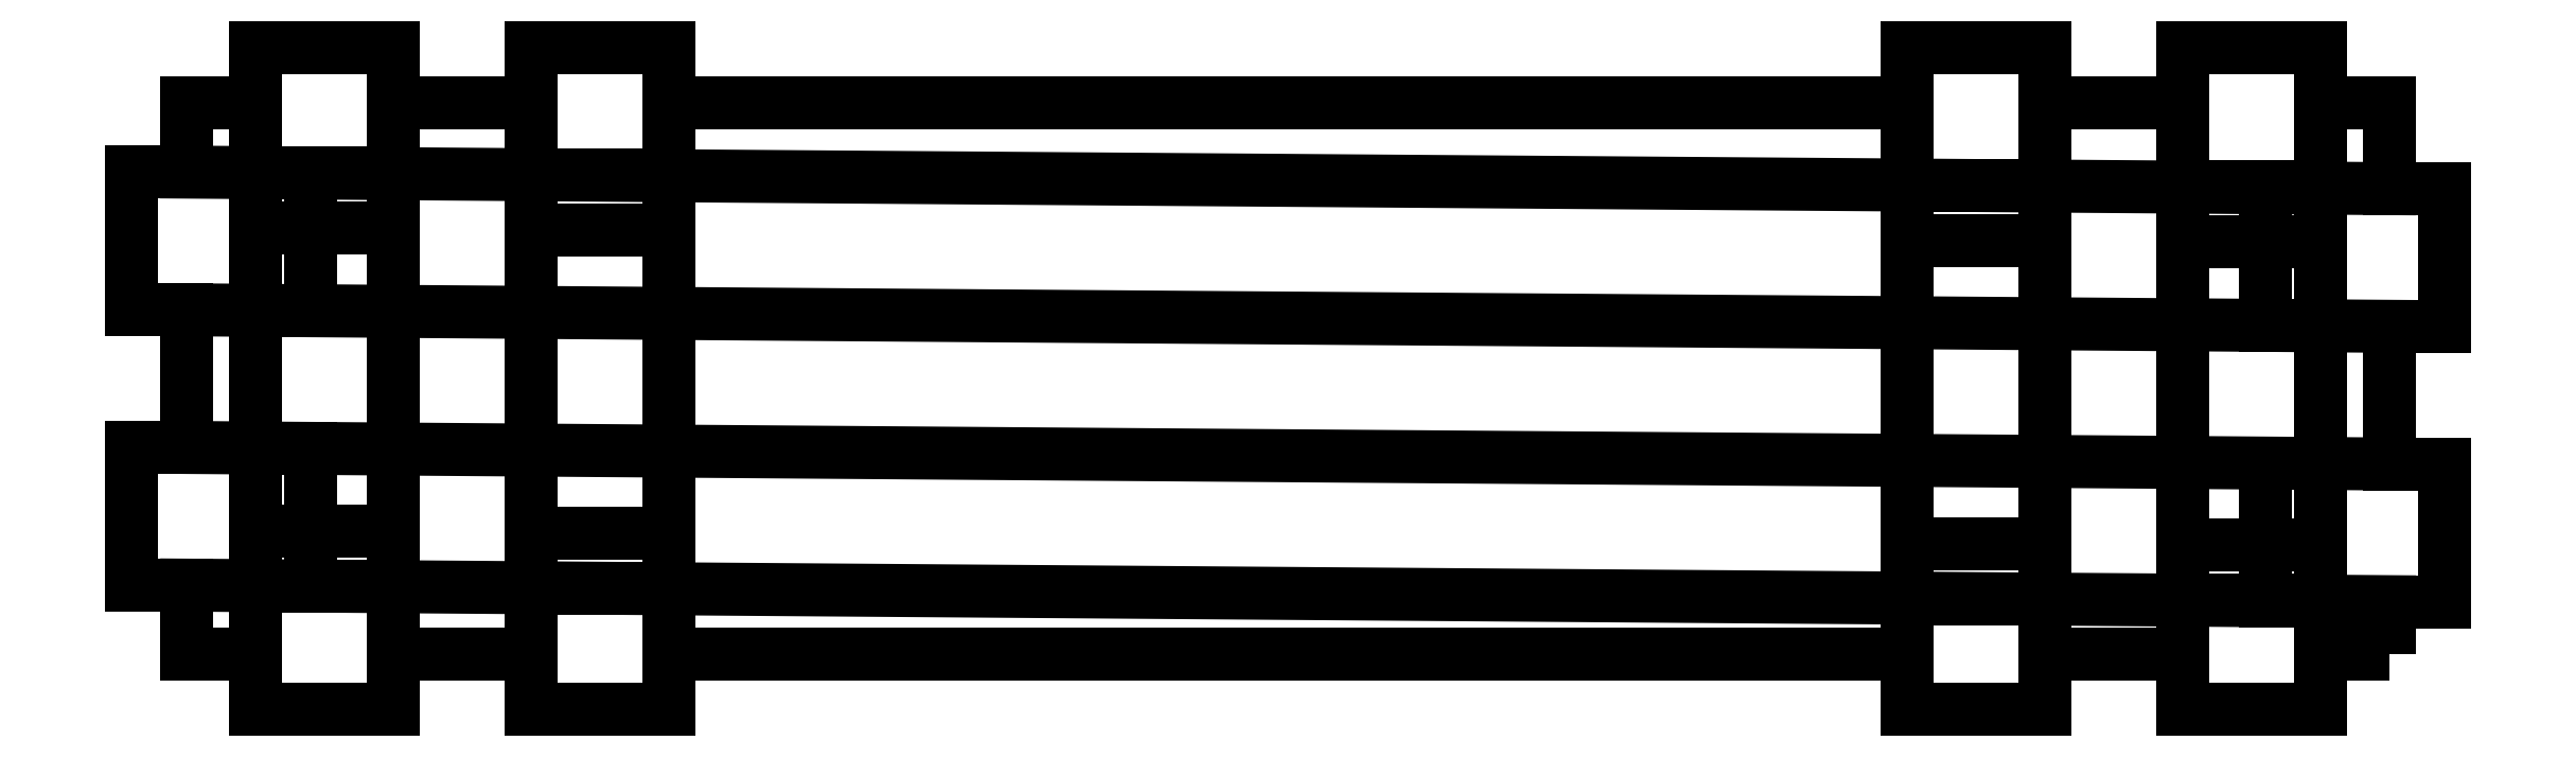
<metadata>
{"format":"dxf","ext":"dxf","renderer":"ezdxf+matplotlib","layout":"modelspace","background":"white","min_lineweight":24,"dpi":150}
</metadata>
<code>
0
SECTION
2
ENTITIES
0
LWPOLYLINE
8
0
90
52
70
1
43
0
10
120
20
-30
10
116.2
20
-30
10
116.2
20
-33
10
108.8
20
-33
10
108.8
20
-30
10
101.2
20
-30
10
101.2
20
-33
10
93.75
20
-33
10
93.75
20
-30
10
26.25
20
-30
10
26.25
20
-33
10
18.75
20
-33
10
18.75
20
-30
10
11.25
20
-30
10
11.25
20
-33
10
3.75
20
-33
10
3.75
20
-30
10
0
20
-30
10
0
20
-26.25
10
-3
20
-26.25
10
-3
20
-18.75
10
0
20
-18.75
10
0
20
-11.25
10
-3
20
-11.25
10
-3
20
-3.75
10
0
20
-3.75
10
0
20
0
10
3.75
20
0
10
3.75
20
3
10
11.25
20
3
10
11.25
20
0
10
18.75
20
0
10
18.75
20
3
10
26.25
20
3
10
26.25
20
-1.665e-15
10
93.75
20
1.894e-16
10
93.75
20
3
10
101.2
20
3
10
101.2
20
0
10
108.8
20
-1.753e-16
10
108.8
20
3
10
116.2
20
3
10
116.2
20
0
10
120
20
0
10
120
20
-4.651
10
123
20
-4.651
10
123
20
-12.15
10
120
20
-12.15
10
120
20
-19.65
10
123
20
-19.65
10
123
20
-27.15
10
120
20
-27.15
0
LINE
8
0
10
116.2
20
0
30
0
11
116.2
21
-30
31
0
0
LINE
8
0
10
120
20
-27.15
30
0
11
0
21
-26.25
31
0
0
LINE
8
0
10
0
20
-18.75
30
0
11
120
21
-19.65
31
0
0
LINE
8
0
10
120
20
-12.15
30
0
11
0
21
-11.25
31
0
0
LINE
8
0
10
0
20
-3.75
30
0
11
120
21
-4.651
31
0
0
LINE
8
0
10
108.8
20
-1.753e-16
30
0
11
108.8
21
-30
31
0
0
LINE
8
0
10
101.2
20
-30
30
0
11
101.2
21
0
31
0
0
LINE
8
0
10
93.75
20
1.894e-16
30
0
11
93.75
21
-30
31
0
0
LINE
8
0
10
26.25
20
-30
30
0
11
26.25
21
-1.665e-15
31
0
0
LINE
8
0
10
18.75
20
0
30
0
11
18.75
21
-30
31
0
0
LINE
8
0
10
11.25
20
-30
30
0
11
11.25
21
0
31
0
0
LINE
8
0
10
3.75
20
0
30
0
11
3.75
21
-30
31
0
0
LWPOLYLINE
8
0
90
4
70
1
43
0
10
116.2
20
-4.623
10
113.2
20
-4.623
10
113.2
20
-12.1
10
116.2
20
-12.1
0
LWPOLYLINE
8
0
90
4
70
1
43
0
10
108.8
20
-4.566
10
116.2
20
-4.566
10
116.3
20
-7.566
10
108.8
20
-7.566
0
LWPOLYLINE
8
0
90
4
70
1
43
0
10
101.2
20
-4.51
10
93.75
20
-4.51
10
93.75
20
-7.51
10
101.3
20
-7.51
0
LWPOLYLINE
8
0
90
4
70
1
43
0
10
116.2
20
-19.62
10
113.2
20
-19.62
10
113.2
20
-27.1
10
116.2
20
-27.1
0
LWPOLYLINE
8
0
90
4
70
1
43
0
10
108.8
20
-27.07
10
116.2
20
-27.07
10
116.3
20
-24.07
10
108.8
20
-24.07
0
LWPOLYLINE
8
0
90
4
70
1
43
0
10
101.2
20
-27.01
10
93.75
20
-27.01
10
93.75
20
-24.01
10
101.3
20
-24.01
0
LWPOLYLINE
8
0
90
4
70
1
43
0
10
26.25
20
-26.45
10
18.75
20
-26.45
10
18.75
20
-23.45
10
26.25
20
-23.45
0
LWPOLYLINE
8
0
90
4
70
1
43
0
10
11.25
20
-26.33
10
3.75
20
-26.33
10
3.75
20
-23.33
10
11.25
20
-23.33
0
LWPOLYLINE
8
0
90
4
70
1
43
0
10
3.75
20
-18.78
10
6.75
20
-18.78
10
6.75
20
-26.33
10
3.75
20
-26.33
0
LWPOLYLINE
8
0
90
4
70
1
43
0
10
3.75
20
-11.28
10
6.75
20
-11.28
10
6.75
20
-3.801
10
3.75
20
-3.801
0
LWPOLYLINE
8
0
90
4
70
1
43
0
10
3.75
20
-3.801
10
11.25
20
-3.801
10
11.25
20
-6.801
10
3.75
20
-6.801
0
LWPOLYLINE
8
0
90
4
70
1
43
0
10
18.75
20
-3.891
10
26.25
20
-3.891
10
26.25
20
-6.891
10
18.75
20
-6.891
0
ENDSEC
0
EOF

</code>
